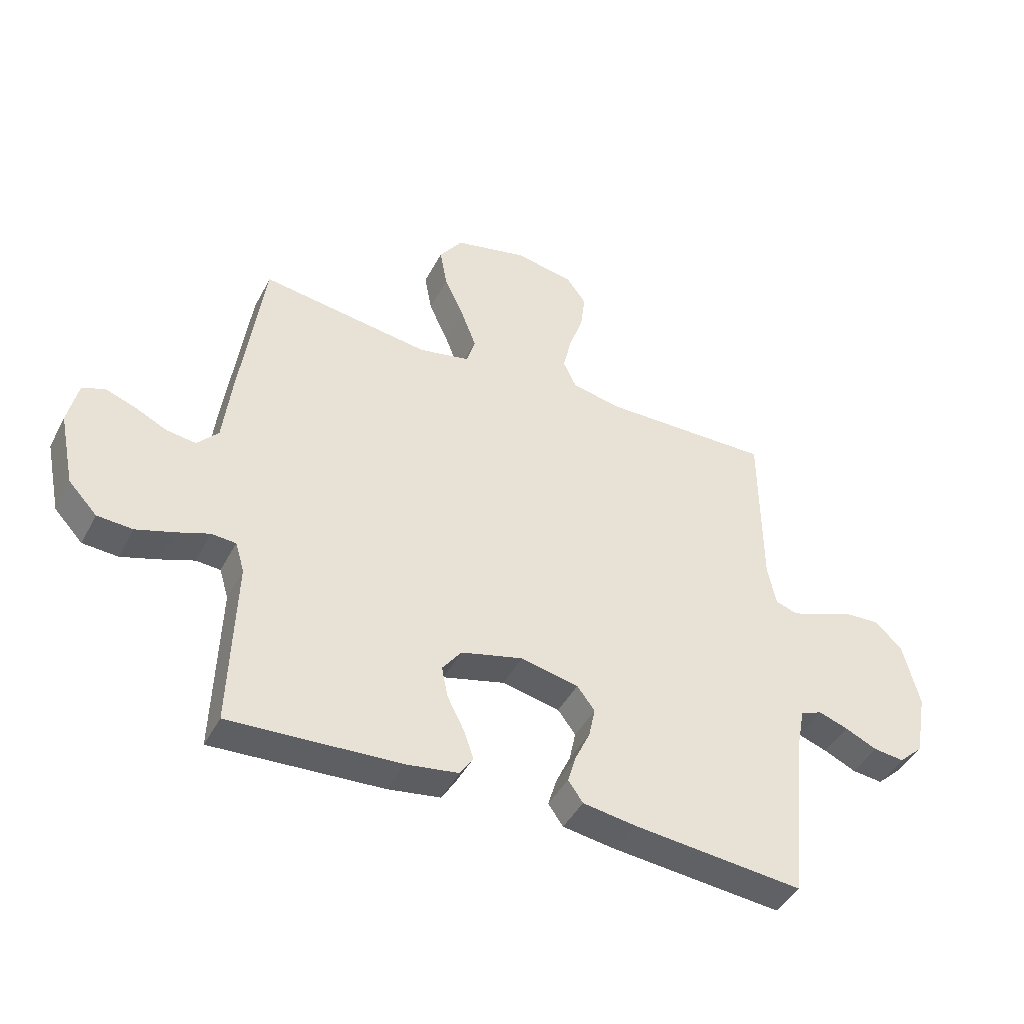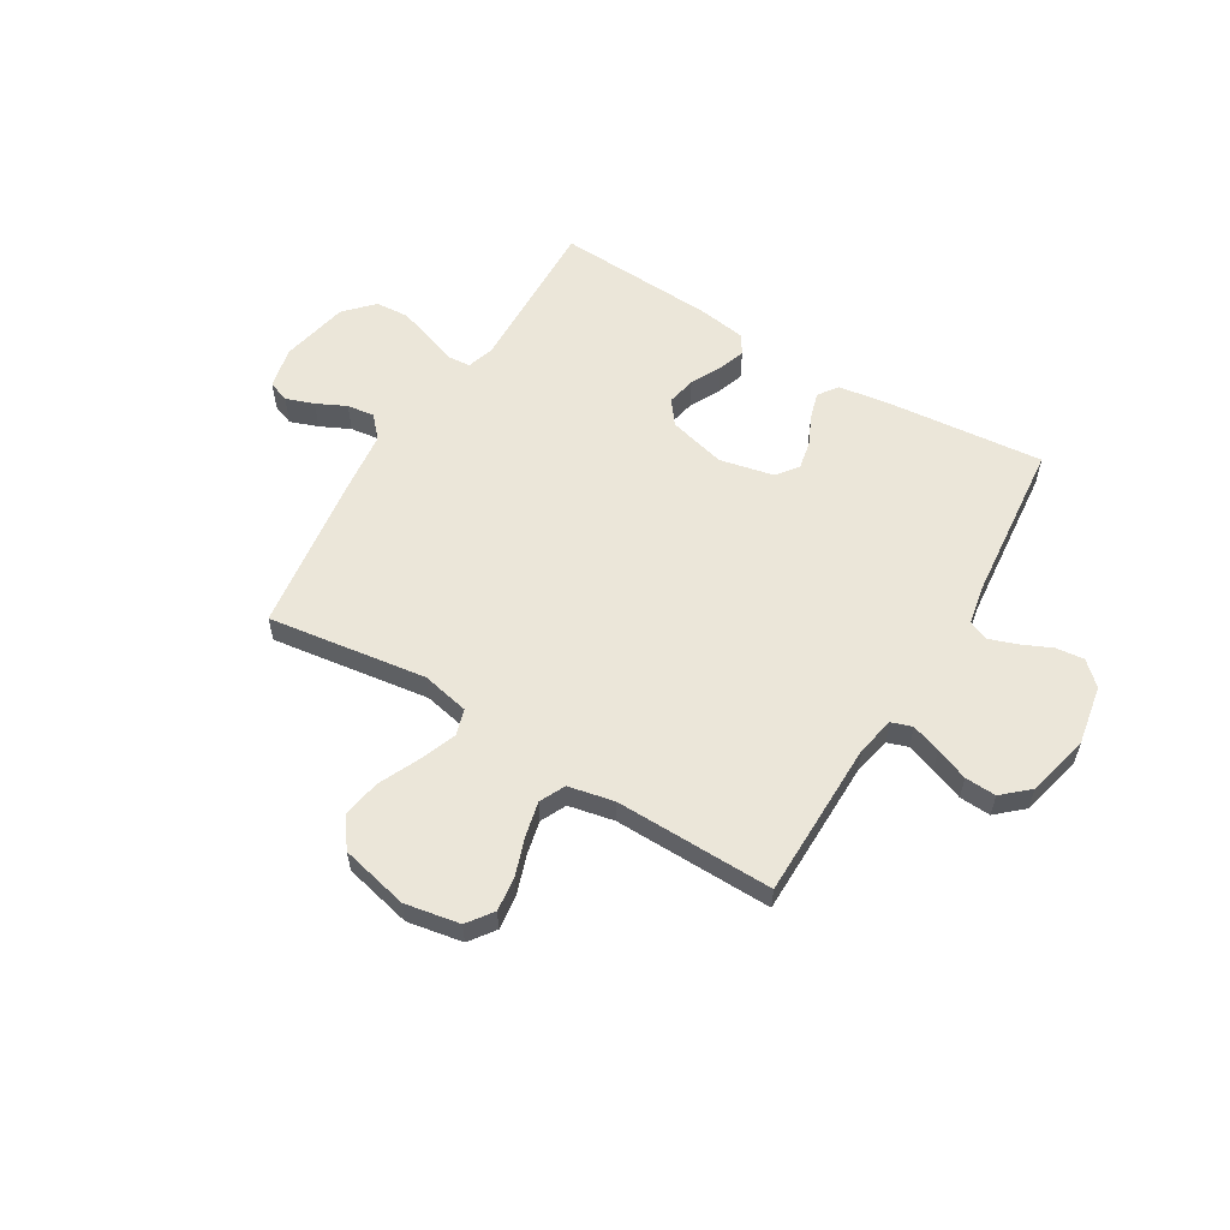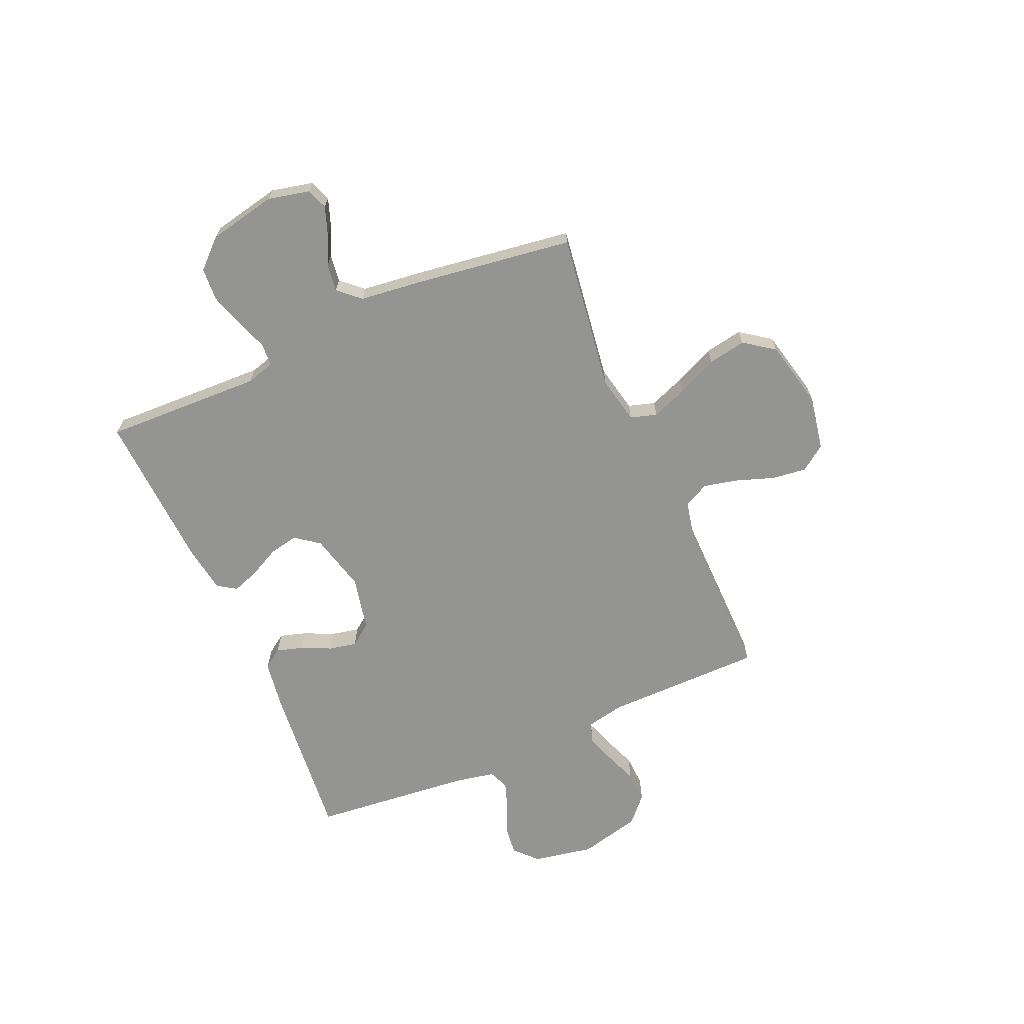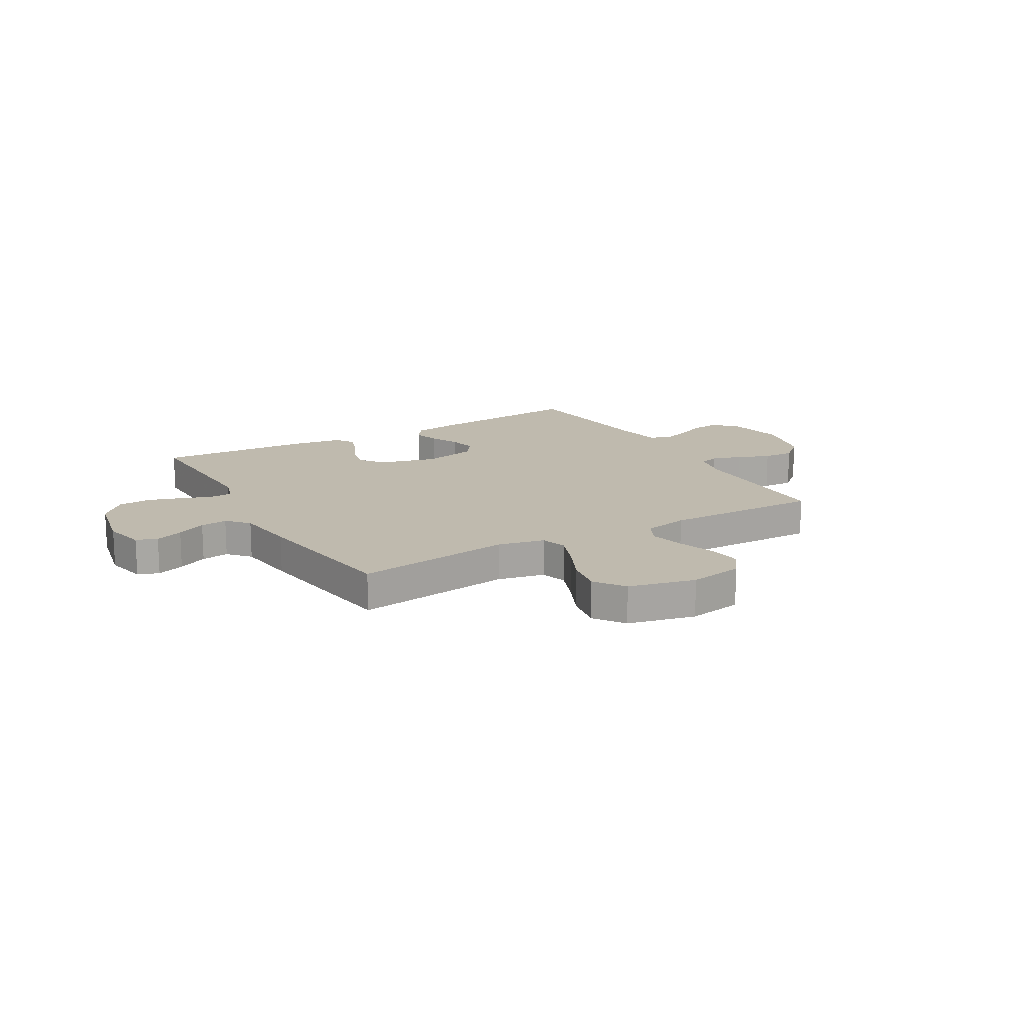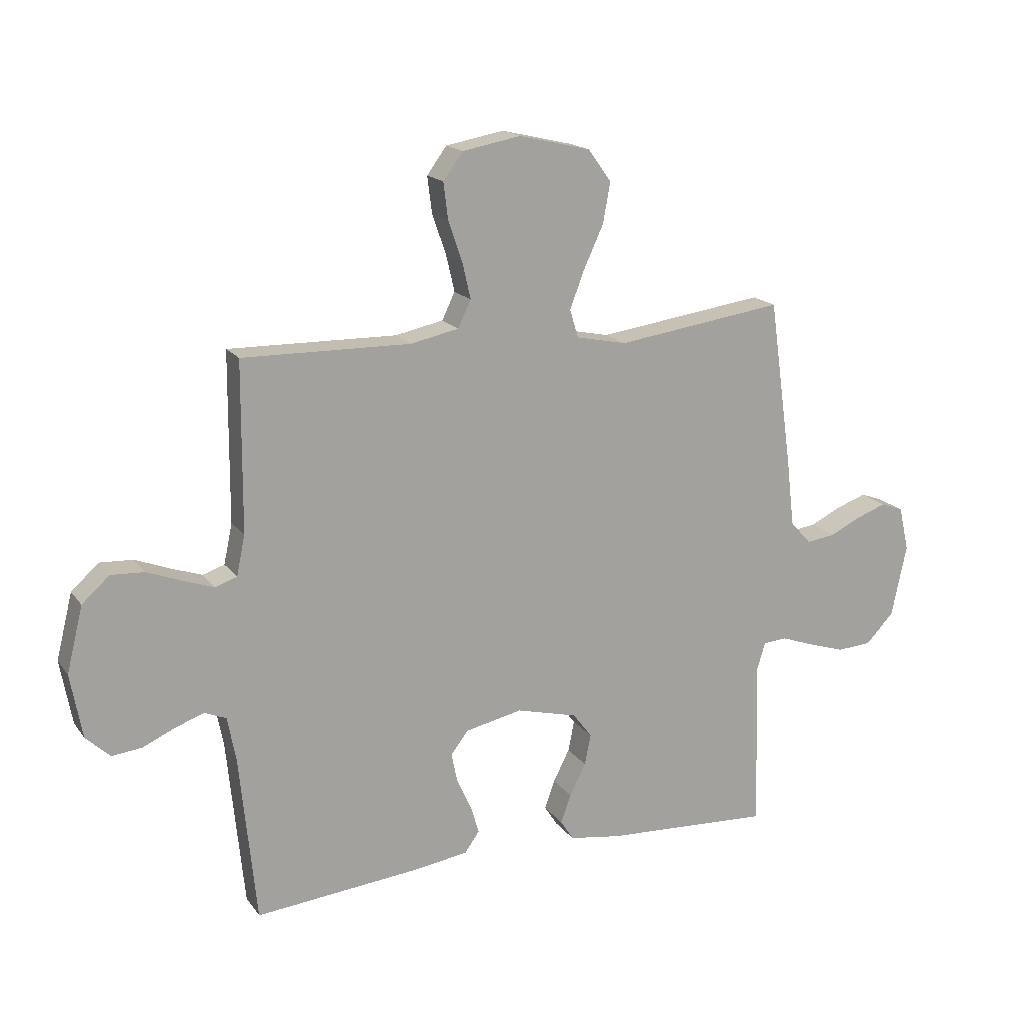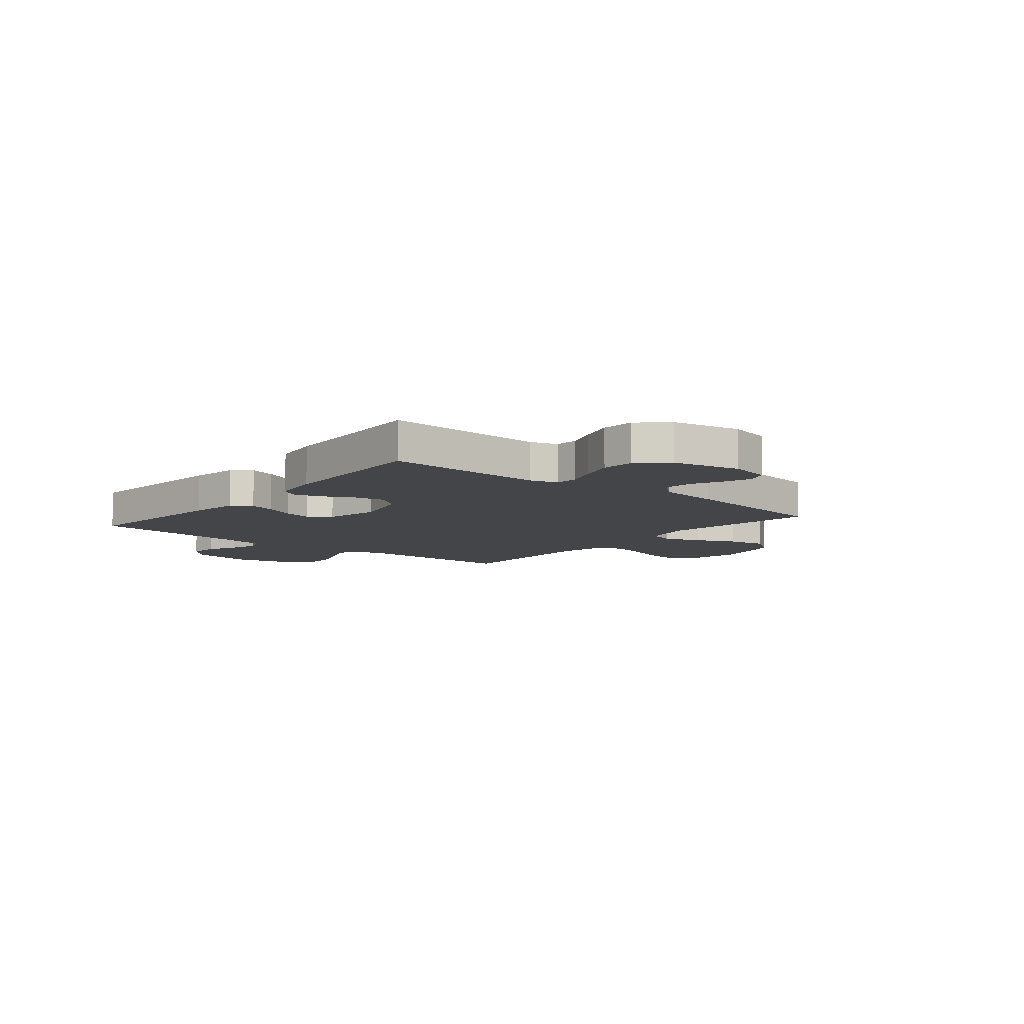
<metadata>
{"format":"obj","ext":"obj","renderer":"f3d","projection":"perspective","resolution":1024,"background":"white","views":[{"elev":-43.8,"azim":-26.1,"up":"+Z"},{"elev":57.6,"azim":31.1,"up":"+Y"},{"elev":-67.0,"azim":-66.5,"up":"+Y"},{"elev":15.8,"azim":-30.0,"up":"+Y"},{"elev":17.2,"azim":155.7,"up":"+Z"},{"elev":-8.6,"azim":-129.7,"up":"+Y"}]}
</metadata>
<code>
v -0.5 0.07 0.5
v -0.2 0.07 0.458
v -0.11 0.07 0.477
v -0.095 0.07 0.527
v -0.121 0.07 0.595
v -0.156 0.07 0.671
v -0.169 0.07 0.743
v -0.128 0.07 0.8
v 0 0.07 0.83
v 0.104 0.07 0.811
v 0.139 0.07 0.763
v 0.131 0.07 0.698
v 0.106 0.07 0.626
v 0.091 0.07 0.561
v 0.114 0.07 0.513
v 0.2 0.07 0.495
v 0.5 0.07 0.5
v 0.502 0.07 0.2
v 0.517 0.07 0.128
v 0.556 0.07 0.115
v 0.611 0.07 0.134
v 0.673 0.07 0.158
v 0.732 0.07 0.161
v 0.781 0.07 0.117
v 0.81 0.07 0
v 0.789 0.07 -0.115
v 0.746 0.07 -0.155
v 0.692 0.07 -0.149
v 0.635 0.07 -0.123
v 0.583 0.07 -0.105
v 0.545 0.07 -0.121
v 0.53 0.07 -0.2
v 0.5 0.07 -0.5
v 0.2 0.07 -0.471
v 0.107 0.07 -0.457
v 0.081 0.07 -0.42
v 0.096 0.07 -0.37
v 0.122 0.07 -0.314
v 0.133 0.07 -0.261
v 0.102 0.07 -0.22
v 0 0.07 -0.198
v -0.109 0.07 -0.226
v -0.143 0.07 -0.271
v -0.132 0.07 -0.326
v -0.103 0.07 -0.383
v -0.085 0.07 -0.434
v -0.108 0.07 -0.47
v -0.2 0.07 -0.484
v -0.5 0.07 -0.5
v -0.49 0.07 -0.2
v -0.506 0.07 -0.147
v -0.549 0.07 -0.144
v -0.607 0.07 -0.165
v -0.673 0.07 -0.186
v -0.735 0.07 -0.182
v -0.785 0.07 -0.129
v -0.812 0.07 0
v -0.794 0.07 0.079
v -0.754 0.07 0.094
v -0.701 0.07 0.075
v -0.645 0.07 0.048
v -0.593 0.07 0.041
v -0.556 0.07 0.082
v -0.542 0.07 0.2
v -0.5 0 0.5
v -0.2 0 0.458
v -0.11 0 0.477
v -0.095 0 0.527
v -0.121 0 0.595
v -0.156 0 0.671
v -0.169 0 0.743
v -0.128 0 0.8
v 0 0 0.83
v 0.104 0 0.811
v 0.139 0 0.763
v 0.131 0 0.698
v 0.106 0 0.626
v 0.091 0 0.561
v 0.114 0 0.513
v 0.2 0 0.495
v 0.5 0 0.5
v 0.502 0 0.2
v 0.517 0 0.128
v 0.556 0 0.115
v 0.611 0 0.134
v 0.673 0 0.158
v 0.732 0 0.161
v 0.781 0 0.117
v 0.81 0 0
v 0.789 0 -0.115
v 0.746 0 -0.155
v 0.692 0 -0.149
v 0.635 0 -0.123
v 0.583 0 -0.105
v 0.545 0 -0.121
v 0.53 0 -0.2
v 0.5 0 -0.5
v 0.2 0 -0.471
v 0.107 0 -0.457
v 0.081 0 -0.42
v 0.096 0 -0.37
v 0.122 0 -0.314
v 0.133 0 -0.261
v 0.102 0 -0.22
v 0 0 -0.198
v -0.109 0 -0.226
v -0.143 0 -0.271
v -0.132 0 -0.326
v -0.103 0 -0.383
v -0.085 0 -0.434
v -0.108 0 -0.47
v -0.2 0 -0.484
v -0.5 0 -0.5
v -0.49 0 -0.2
v -0.506 0 -0.147
v -0.549 0 -0.144
v -0.607 0 -0.165
v -0.673 0 -0.186
v -0.735 0 -0.182
v -0.785 0 -0.129
v -0.812 0 0
v -0.794 0 0.079
v -0.754 0 0.094
v -0.701 0 0.075
v -0.645 0 0.048
v -0.593 0 0.041
v -0.556 0 0.082
v -0.542 0 0.2
f 63 64 1 2
f 62 63 2 3
f 58 59 60 61
f 56 57 58 61
f 56 61 62
f 55 56 62
f 52 53 54 55
f 52 55 62 3
f 47 48 49 50
f 47 50 51
f 44 45 46 47
f 43 44 47 51
f 42 43 51
f 41 42 51
f 35 36 37 38
f 35 38 39
f 32 33 34 35
f 31 32 35 39
f 30 31 39 40
f 26 27 28 29
f 26 29 30
f 25 26 30
f 21 22 23 24
f 20 21 24 25
f 19 20 25 30
f 16 17 18
f 15 16 18 19
f 10 11 12 13
f 10 13 14
f 9 10 14
f 8 9 14
f 5 6 7 8
f 4 5 8 14
f 3 4 14 15
f 51 52 3 15
f 41 51 15 19
f 19 30 40 41
f 66 65 128 127
f 67 66 127 126
f 125 124 123 122
f 125 122 121 120
f 126 125 120
f 126 120 119
f 119 118 117 116
f 67 126 119 116
f 114 113 112 111
f 115 114 111
f 111 110 109 108
f 115 111 108 107
f 115 107 106
f 115 106 105
f 102 101 100 99
f 103 102 99
f 99 98 97 96
f 103 99 96 95
f 104 103 95 94
f 93 92 91 90
f 94 93 90
f 94 90 89
f 88 87 86 85
f 89 88 85 84
f 94 89 84 83
f 82 81 80
f 83 82 80 79
f 77 76 75 74
f 78 77 74
f 78 74 73
f 78 73 72
f 72 71 70 69
f 78 72 69 68
f 79 78 68 67
f 79 67 116 115
f 83 79 115 105
f 105 104 94 83
f 1 65 66 2
f 2 66 67 3
f 3 67 68 4
f 4 68 69 5
f 5 69 70 6
f 6 70 71 7
f 7 71 72 8
f 8 72 73 9
f 9 73 74 10
f 10 74 75 11
f 11 75 76 12
f 12 76 77 13
f 13 77 78 14
f 14 78 79 15
f 15 79 80 16
f 16 80 81 17
f 17 81 82 18
f 18 82 83 19
f 19 83 84 20
f 20 84 85 21
f 21 85 86 22
f 22 86 87 23
f 23 87 88 24
f 24 88 89 25
f 25 89 90 26
f 26 90 91 27
f 27 91 92 28
f 28 92 93 29
f 29 93 94 30
f 30 94 95 31
f 31 95 96 32
f 32 96 97 33
f 33 97 98 34
f 34 98 99 35
f 35 99 100 36
f 36 100 101 37
f 37 101 102 38
f 38 102 103 39
f 39 103 104 40
f 40 104 105 41
f 41 105 106 42
f 42 106 107 43
f 43 107 108 44
f 44 108 109 45
f 45 109 110 46
f 46 110 111 47
f 47 111 112 48
f 48 112 113 49
f 49 113 114 50
f 50 114 115 51
f 51 115 116 52
f 52 116 117 53
f 53 117 118 54
f 54 118 119 55
f 55 119 120 56
f 56 120 121 57
f 57 121 122 58
f 58 122 123 59
f 59 123 124 60
f 60 124 125 61
f 61 125 126 62
f 62 126 127 63
f 63 127 128 64
f 64 128 65 1

</code>
